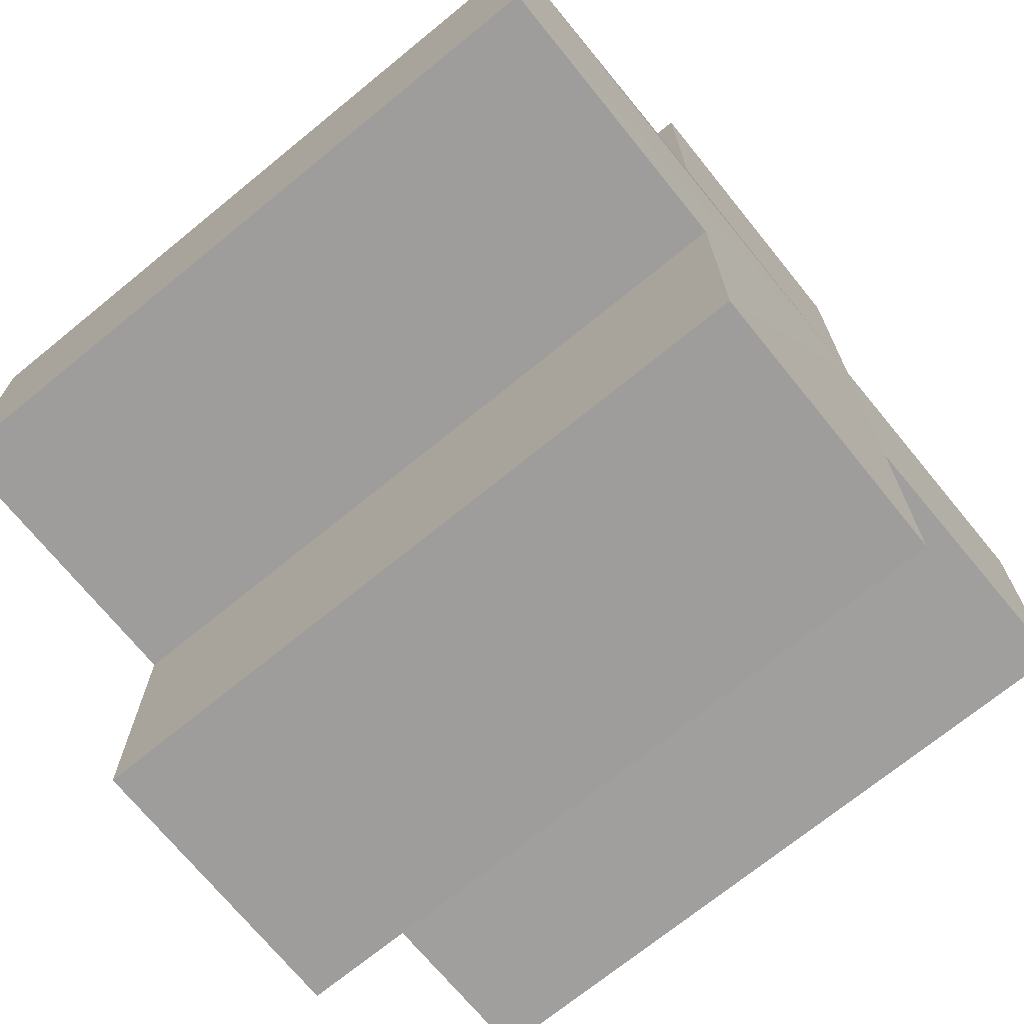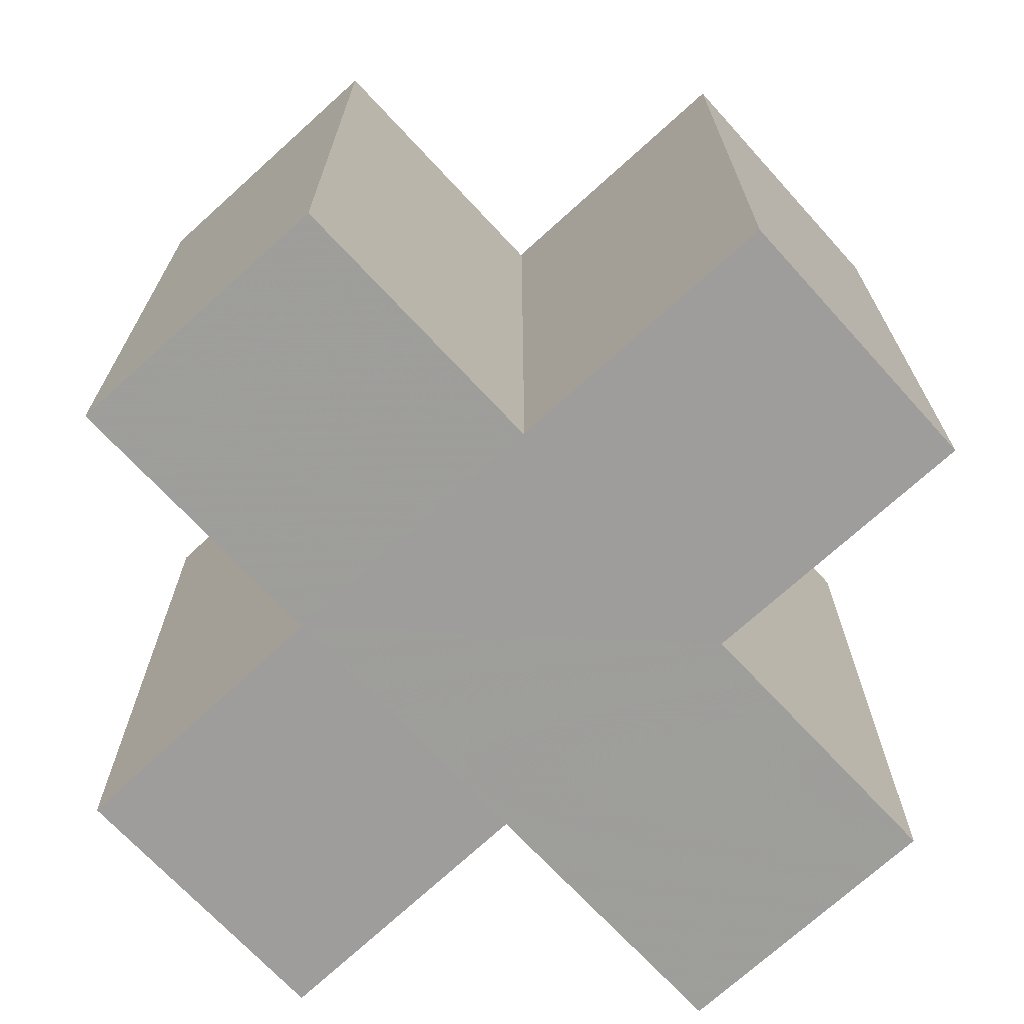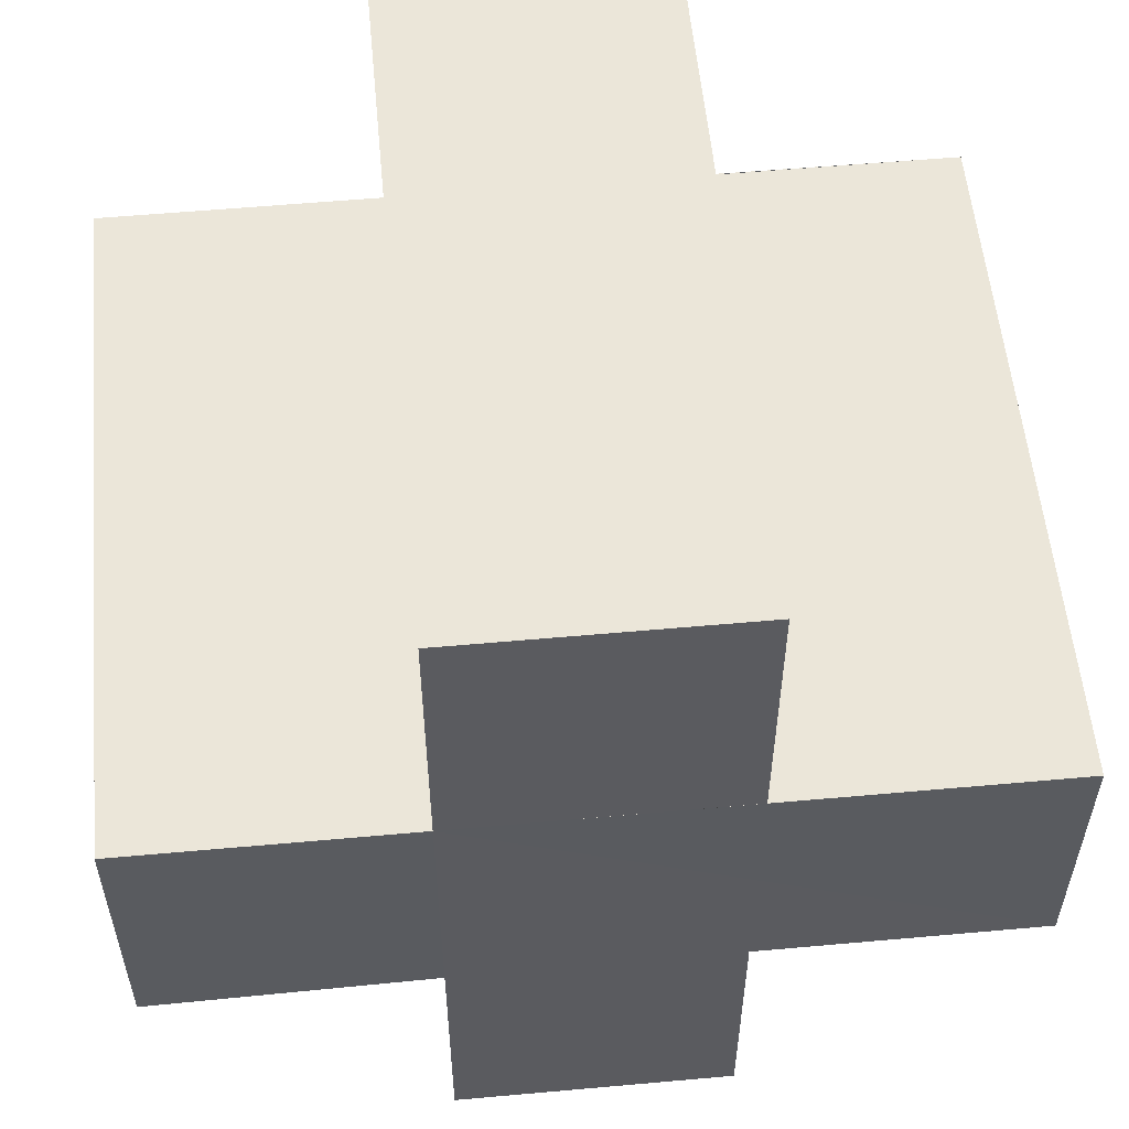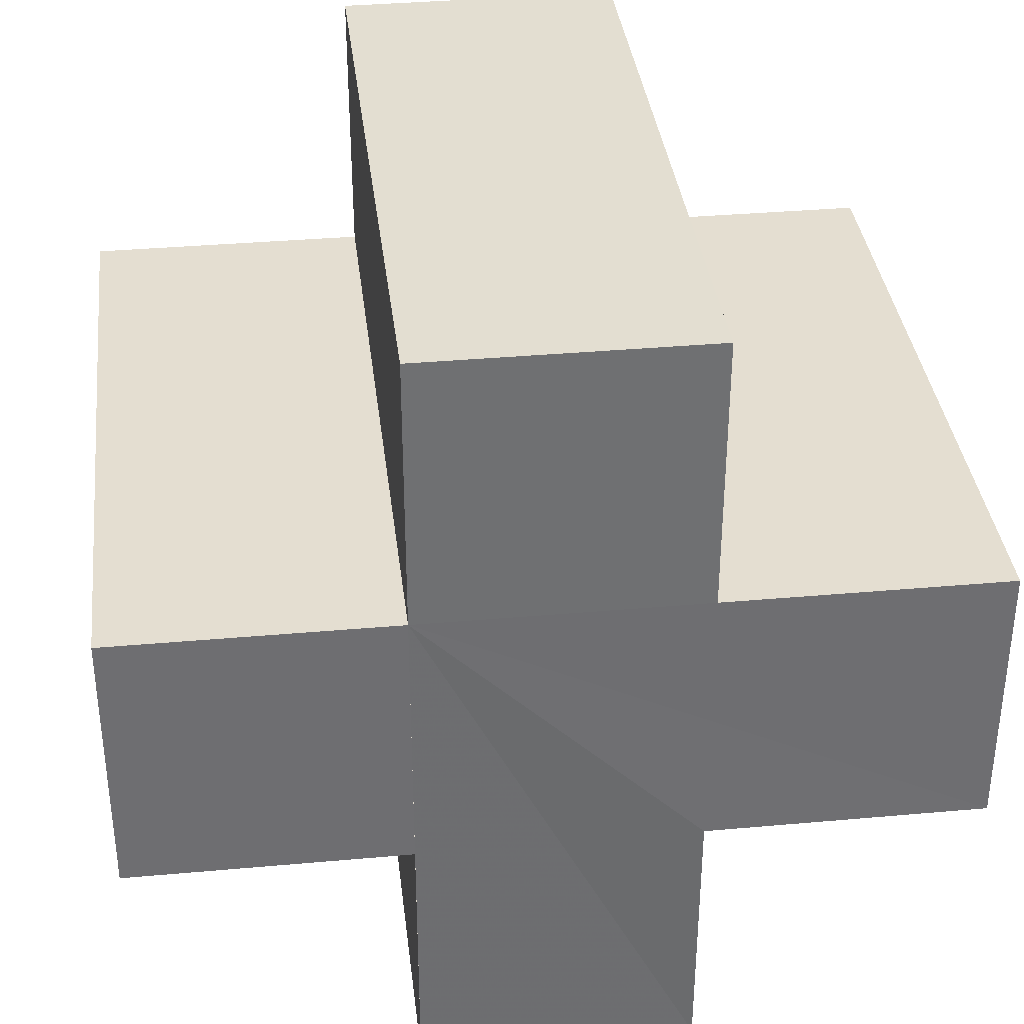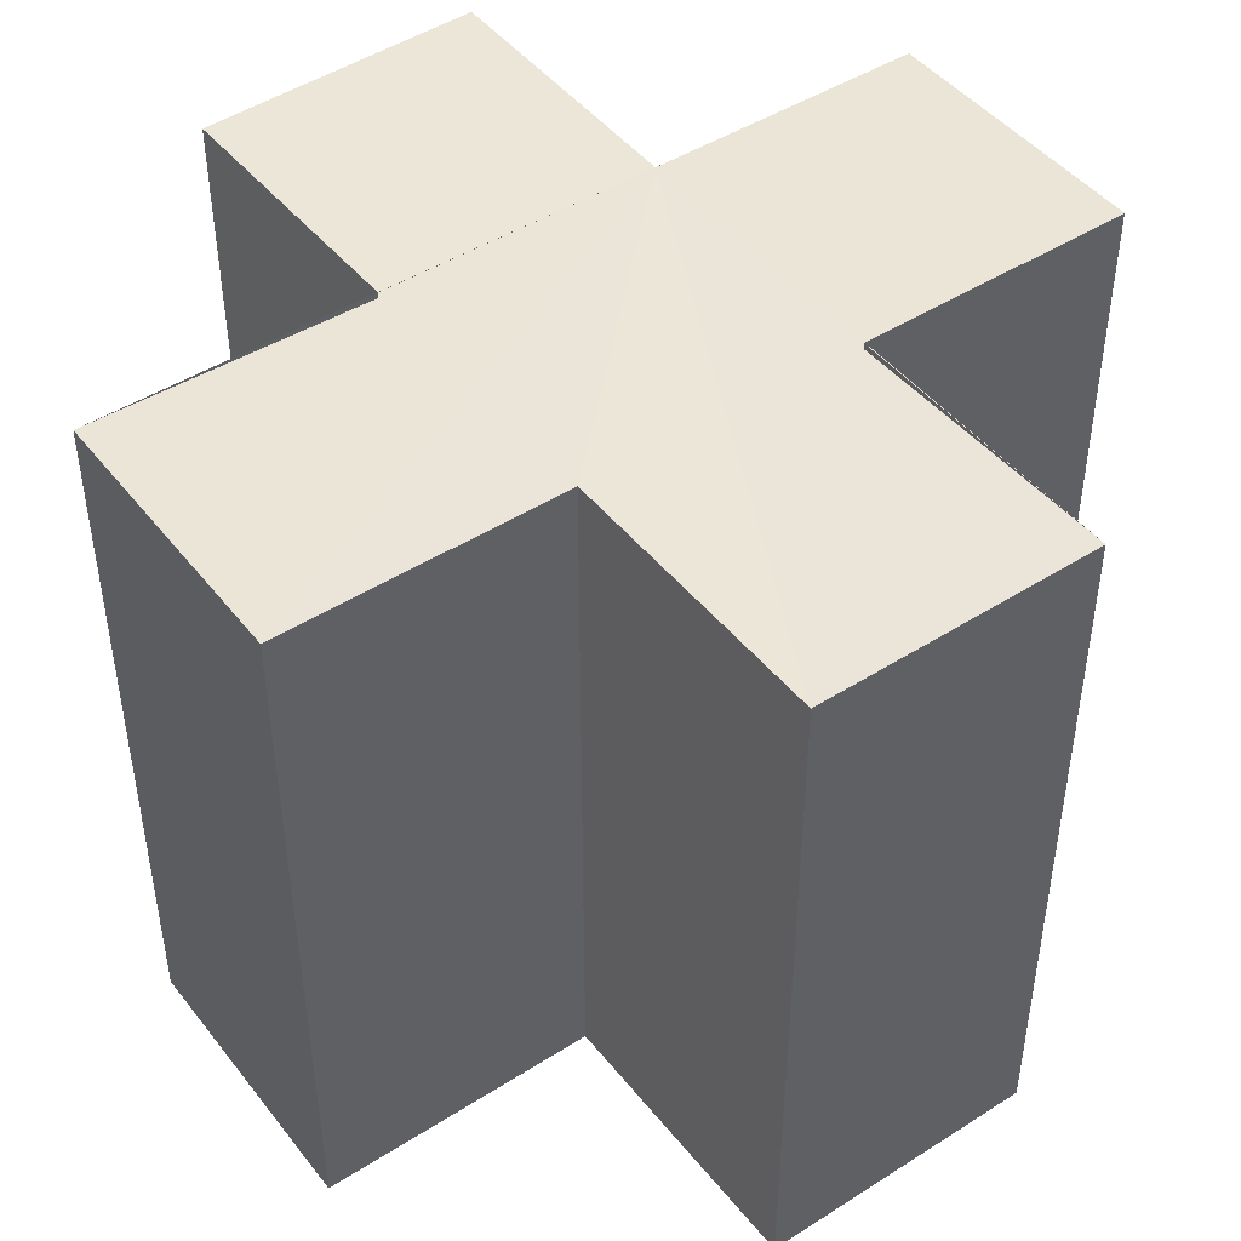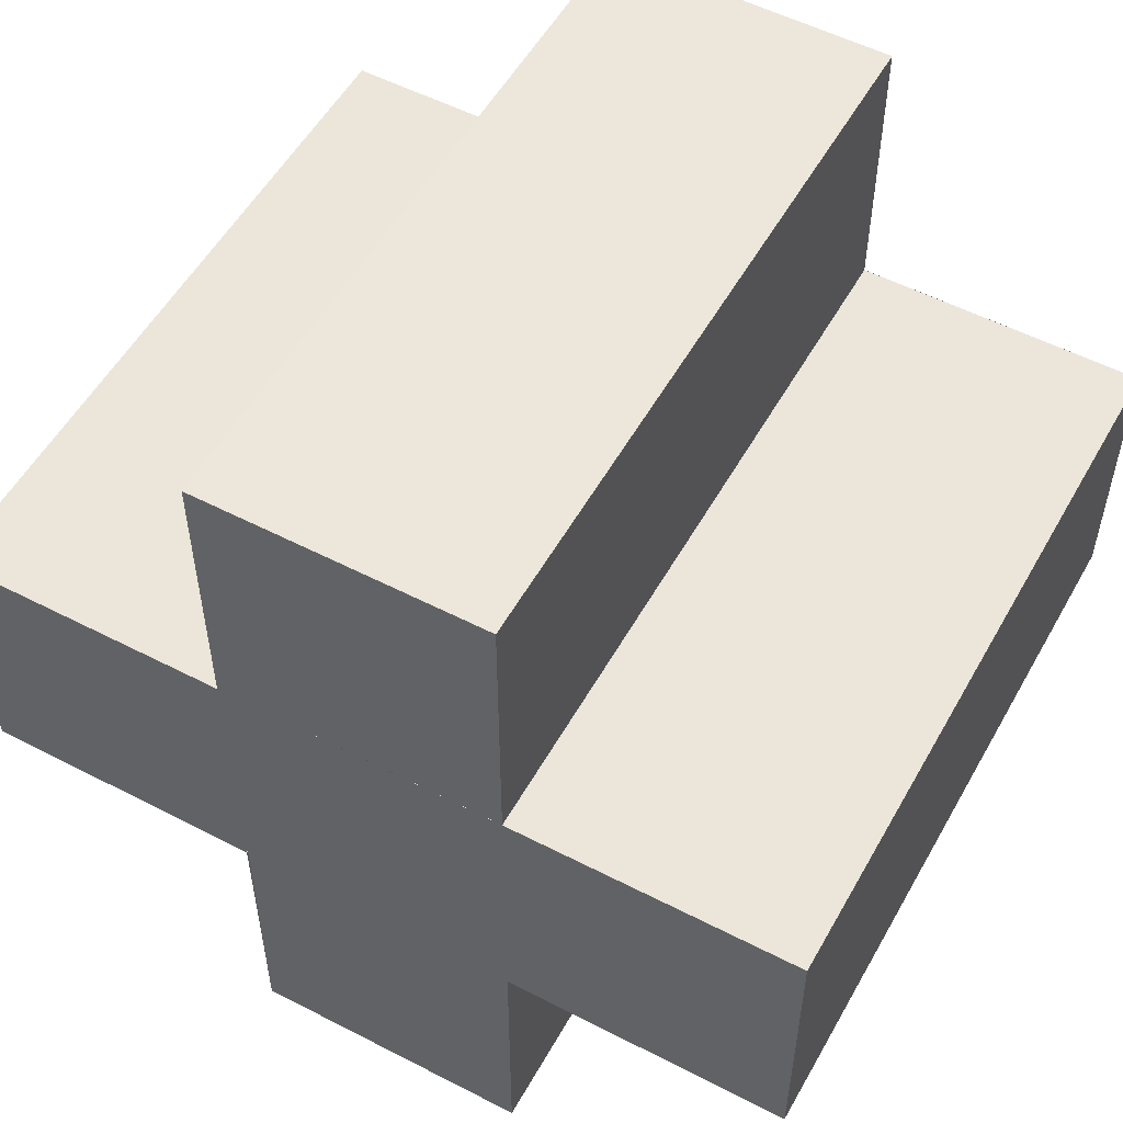
<metadata>
{"format":"obj","ext":"obj","renderer":"f3d","projection":"perspective","resolution":1024,"background":"white","views":[{"elev":-71.1,"azim":-50.7,"up":"+Y"},{"elev":-70.6,"azim":-137.3,"up":"+Z"},{"elev":56.0,"azim":174.5,"up":"+Y"},{"elev":36.2,"azim":173.4,"up":"+Y"},{"elev":45.9,"azim":-36.0,"up":"+Z"},{"elev":54.1,"azim":-150.9,"up":"+Y"}]}
</metadata>
<code>
o 1698
v 2190 1882 14.17
v 2190 1882 14.17
v 2190 1882 14.19
v 2190 1882 14.19
v 2190 1882 14.17
v 2190 1882 14.19
v 2190 1882 14.19
v 2190 1882 14.19
v 2190 1882 14.19
v 2190 1882 14.19
v 2190 1882 14.19
v 2190 1882 14.17
v 2190 1882 14.17
v 2190 1882 14.17
v 2190 1882 14.17
v 2190 1882 14.17
v 2190 1882 14.17
v 2190 1882 14.19
v 2190 1882 14.19
v 2190 1882 14.19
v 2190 1882 14.19
v 2190 1882 14.19
v 2190 1882 14.19
v 2190 1882 14.19
v 2190 1882 14.17
v 2190 1882 14.19
v 2190 1882 14.19
v 2190 1882 14.19
v 2190 1882 14.19
v 2190 1882 14.17
v 2190 1882 14.17
v 2190 1882 14.19
v 2190 1882 14.19
v 2190 1882 14.17
v 2190 1882 14.17
v 2190 1882 14.17
v 2190 1882 14.19
v 2190 1882 14.19
v 2190 1882 14.17
v 2190 1882 14.17
v 2190 1882 14.17
v 2190 1882 14.17
v 2190 1882 14.19
v 2190 1882 14.19
v 2190 1882 14.17
v 2190 1882 14.17
v 2190 1882 14.19
v 2190 1882 14.19
v 2190 1882 14.17
v 2190 1882 14.17
v 2190 1882 14.17
v 2190 1882 14.19
v 2190 1882 14.19
v 2190 1882 14.17
v 2190 1882 14.17
v 2190 1882 14.17
v 2190 1882 14.17
v 2190 1882 14.17
v 2190 1882 14.19
v 2190 1882 14.17
v 2190 1882 14.19
v 2190 1882 14.17
v 2190 1882 14.17
v 2190 1882 14.19
v 2190 1882 14.19
v 2190 1882 14.17
v 2190 1882 14.17
v 2190 1882 14.17
v 2190 1882 14.17
v 2190 1882 14.19
v 2190 1882 14.19
v 2190 1882 14.17
v 2190 1882 14.17
v 2190 1882 14.17
v 2190 1882 14.17
v 2190 1882 14.19
f 1 2 3
f 4 5 6
f 7 6 8
f 9 8 10
f 11 12 10
f 13 14 11
f 15 16 9
f 9 17 18
f 7 19 20
f 7 21 19
f 7 22 21
f 7 23 22
f 24 25 23
f 7 26 27
f 28 29 26
f 30 31 25
f 32 31 33
f 34 35 32
f 30 36 31
f 37 36 38
f 39 40 37
f 30 41 36
f 30 42 41
f 43 42 44
f 45 46 43
f 47 41 48
f 49 50 47
f 30 51 5
f 52 51 53
f 54 55 52
f 56 57 51
f 58 56 59
f 59 60 61
f 30 62 63
f 64 62 65
f 66 67 64
f 68 63 69
f 70 63 71
f 72 73 70
f 74 75 76

</code>
